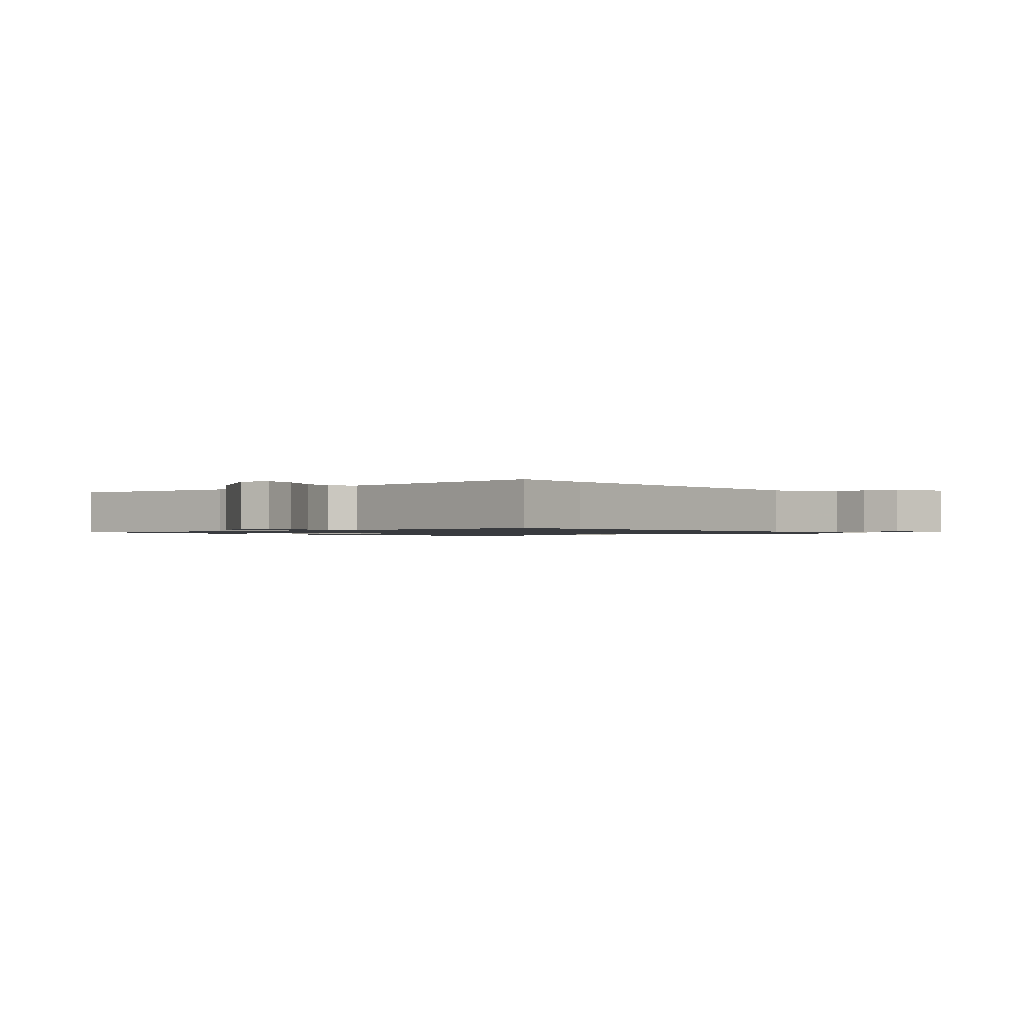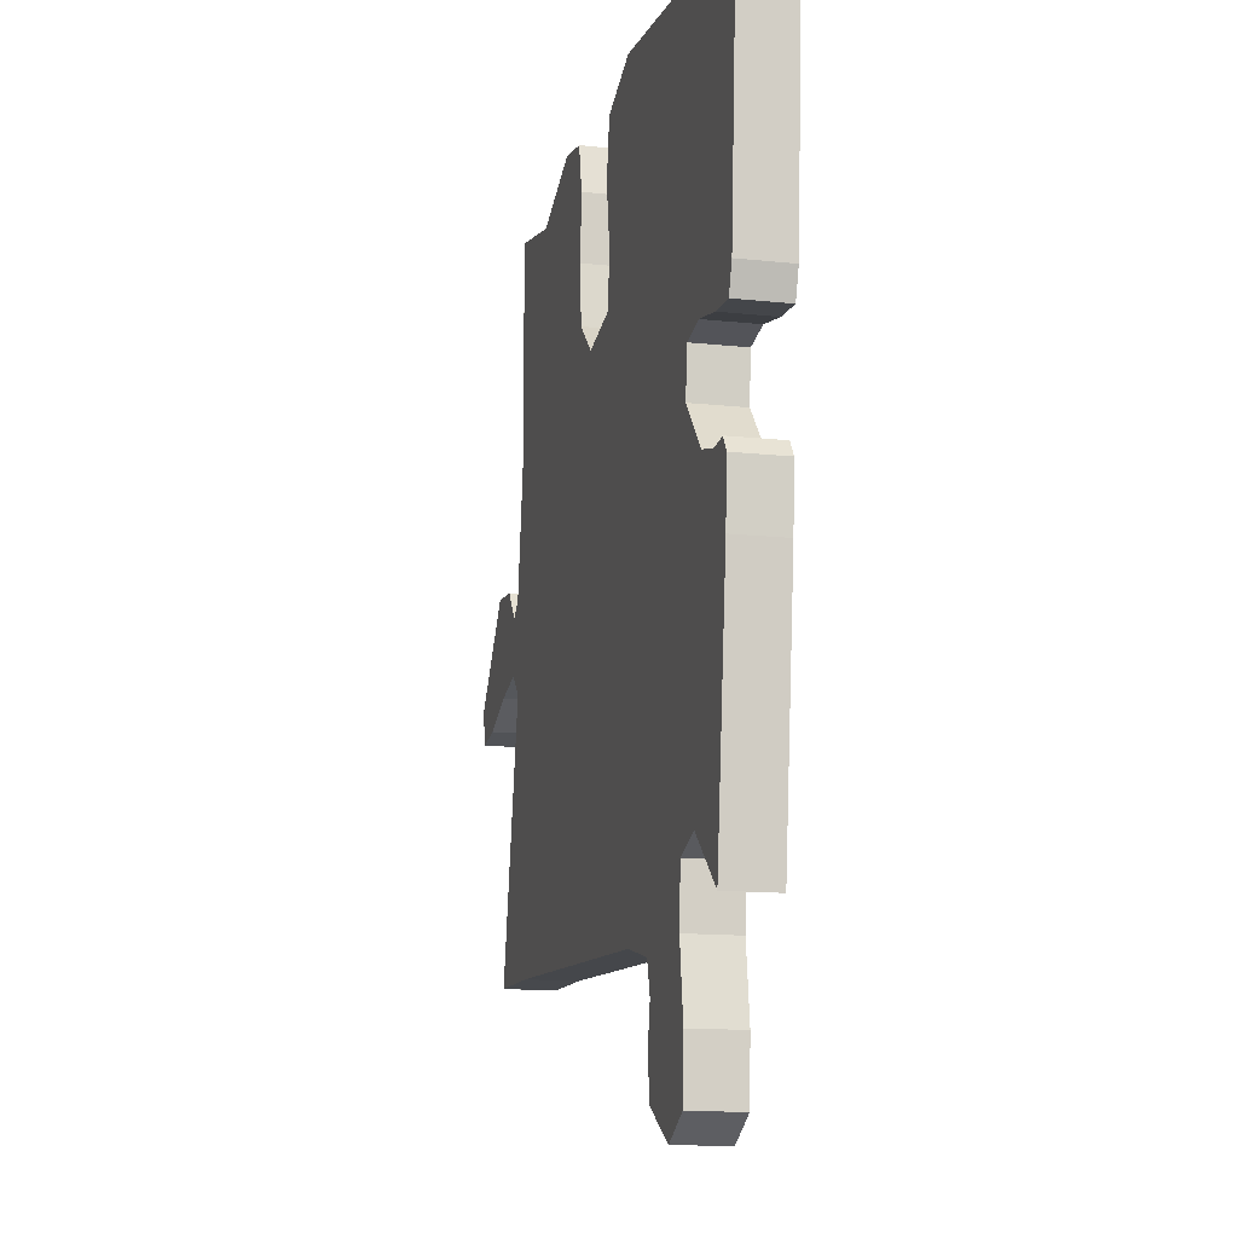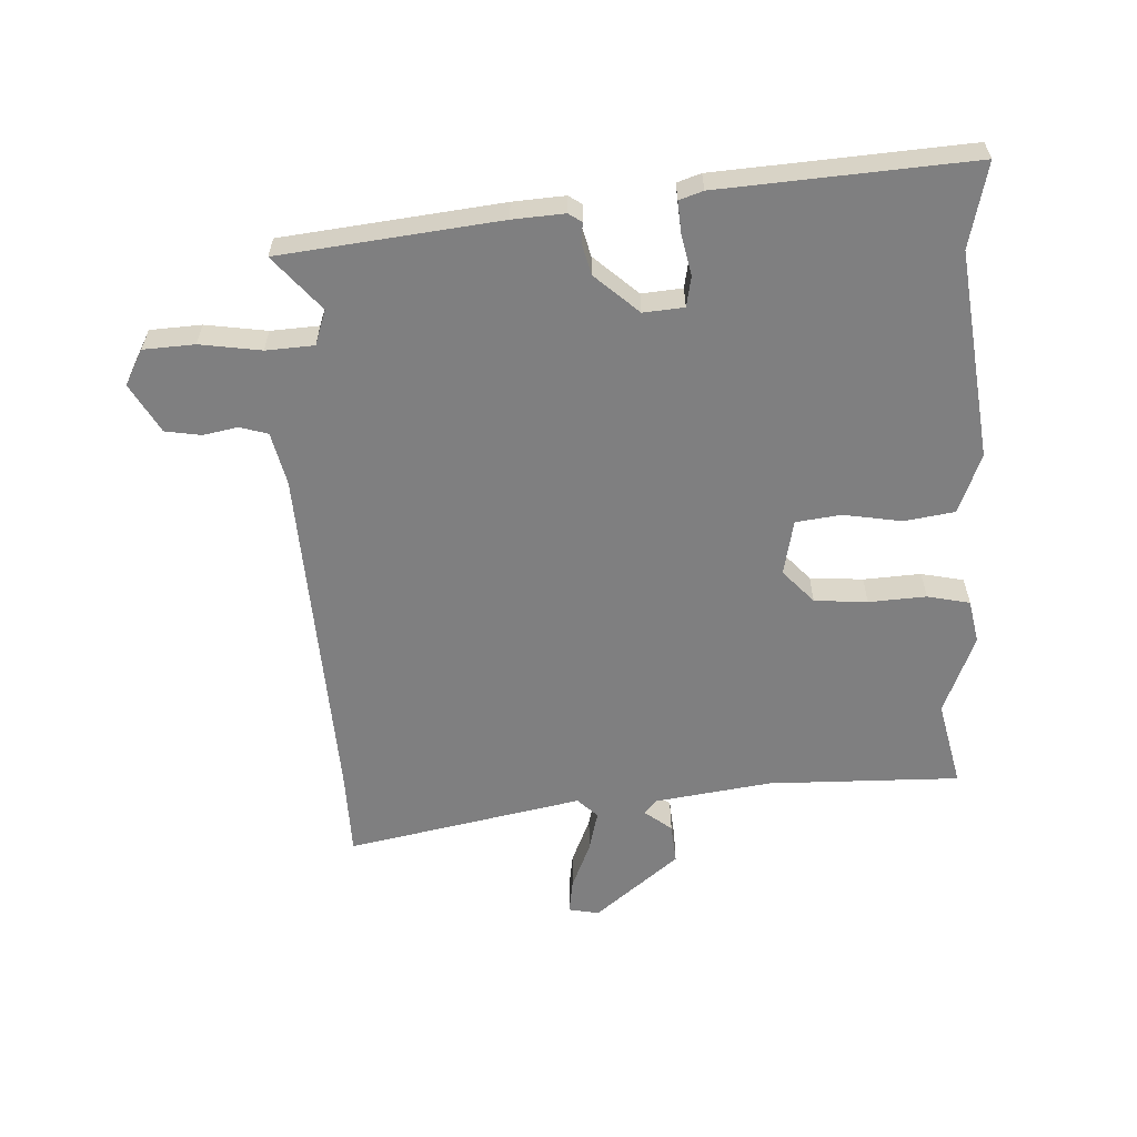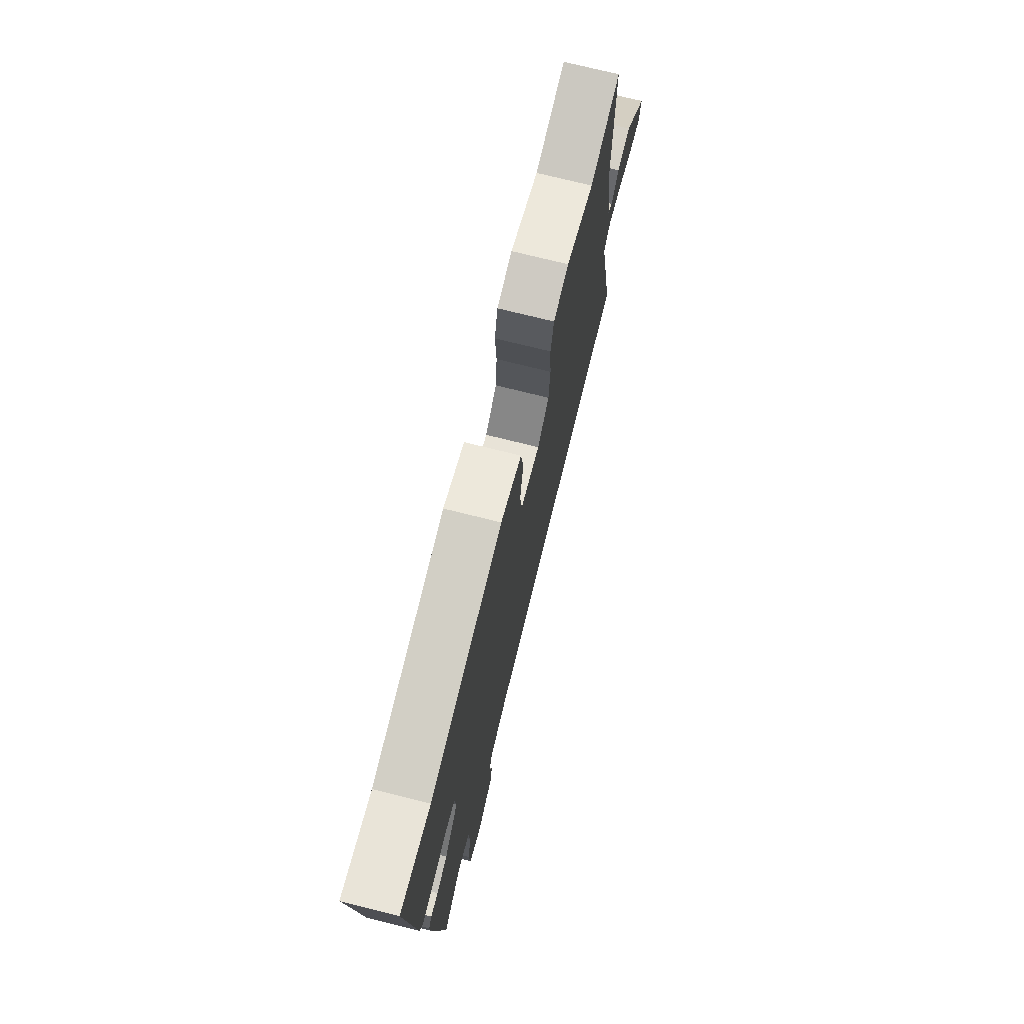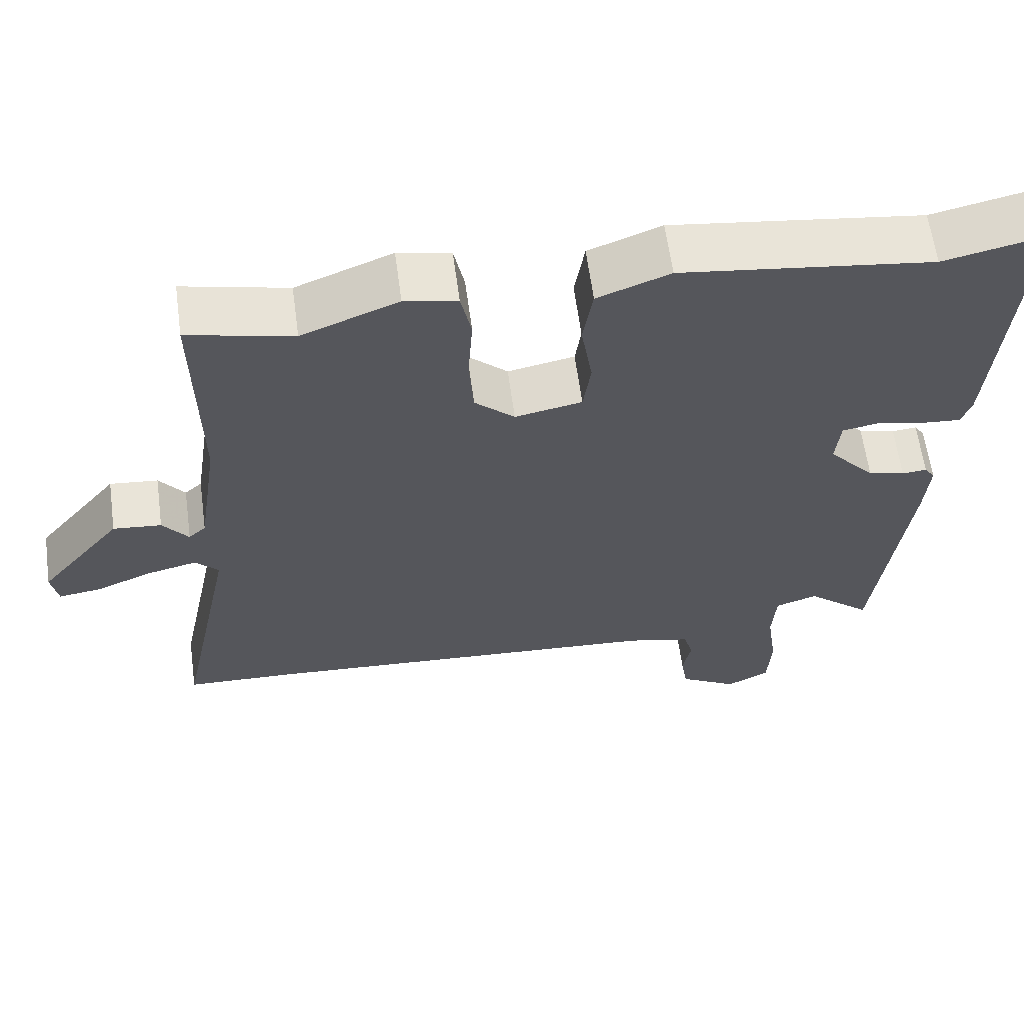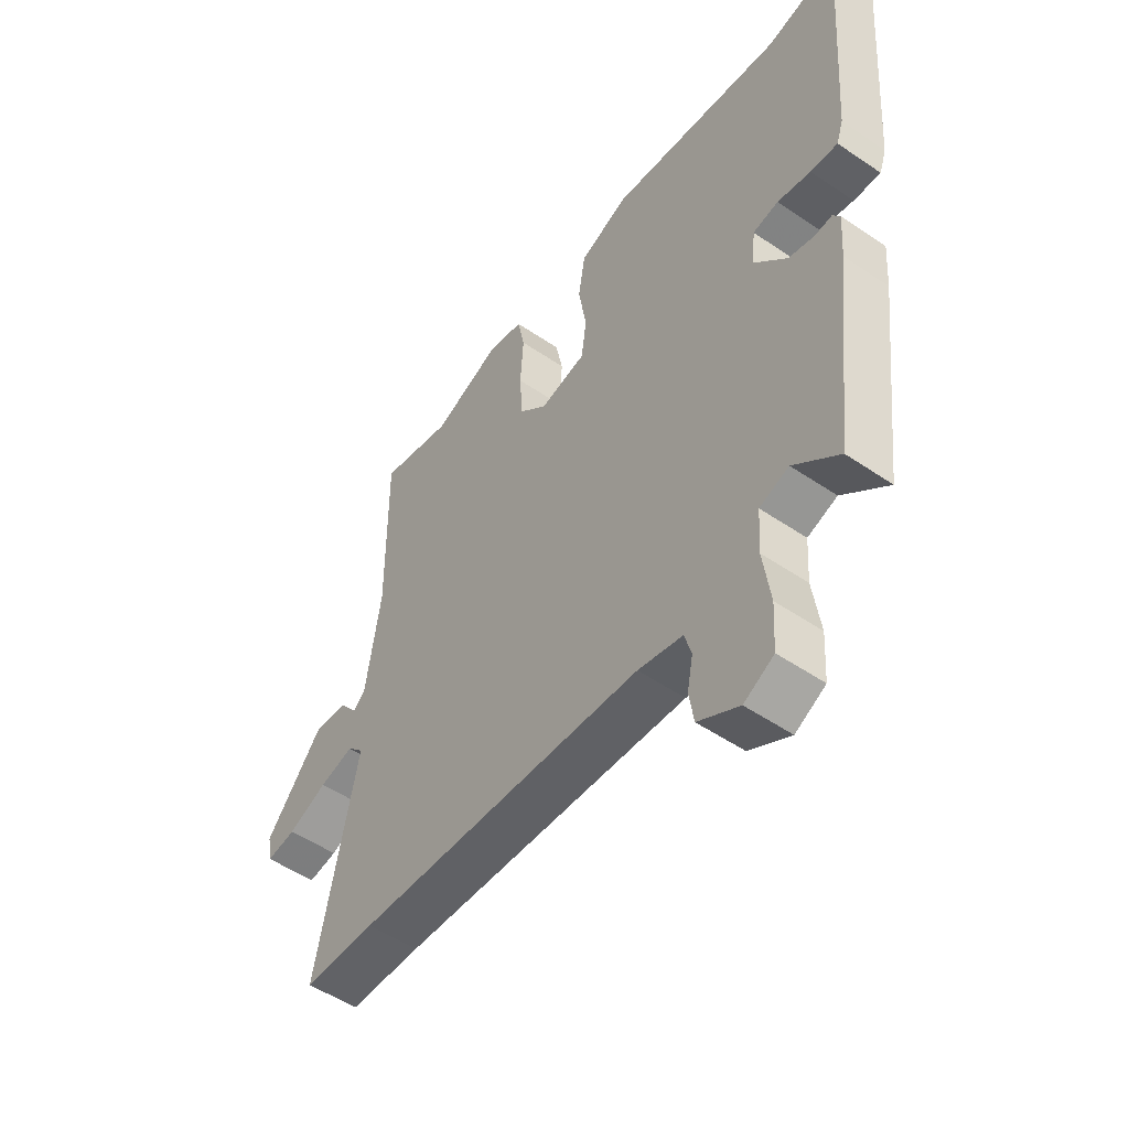
<metadata>
{"format":"obj","ext":"obj","renderer":"f3d","projection":"perspective","resolution":1024,"background":"white","views":[{"elev":-1.1,"azim":125.6,"up":"+Y"},{"elev":-13.9,"azim":-103.5,"up":"+Z"},{"elev":-59.7,"azim":-87.6,"up":"+Y"},{"elev":74.0,"azim":-76.0,"up":"+Z"},{"elev":62.2,"azim":172.3,"up":"+Z"},{"elev":-52.1,"azim":-126.3,"up":"+Z"}]}
</metadata>
<code>
v -0.535 0.07 0.508
v -0.399 0.07 0.477
v -0.066 0.07 0.52
v 0.03 0.07 0.483
v 0.043 0.07 0.402
v 0.028 0.07 0.308
v 0.038 0.07 0.236
v 0.127 0.07 0.218
v 0.18 0.07 0.267
v 0.186 0.07 0.352
v 0.18 0.07 0.444
v 0.194 0.07 0.512
v 0.264 0.07 0.526
v 0.392 0.07 0.475
v 0.531 0.07 0.507
v 0.528 0.07 0.199
v 0.556 0.07 0.013
v 0.579 0.07 -0.008
v 0.613 0.07 0.036
v 0.677 0.07 0.042
v 0.787 0.07 -0.092
v 0.778 0.07 -0.141
v 0.722 0.07 -0.133
v 0.647 0.07 -0.102
v 0.581 0.07 -0.086
v 0.55 0.07 -0.118
v 0.628 0.07 -0.496
v 0.49 0.07 -0.5
v -0.062 0.07 -0.533
v -0.147 0.07 -0.553
v -0.16 0.07 -0.598
v -0.149 0.07 -0.654
v -0.158 0.07 -0.711
v -0.236 0.07 -0.756
v -0.293 0.07 -0.726
v -0.298 0.07 -0.644
v -0.284 0.07 -0.546
v -0.289 0.07 -0.469
v -0.345 0.07 -0.45
v -0.431 0.07 -0.524
v -0.473 0.07 -0.174
v -0.479 0.07 -0.091
v -0.465 0.07 -0.07
v -0.432 0.07 -0.073
v -0.383 0.07 -0.06
v -0.321 0.07 0.01
v -0.327 0.07 0.075
v -0.376 0.07 0.084
v -0.44 0.07 0.07
v -0.492 0.07 0.066
v -0.505 0.07 0.104
v -0.535 0 0.508
v -0.399 0 0.477
v -0.066 0 0.52
v 0.03 0 0.483
v 0.043 0 0.402
v 0.028 0 0.308
v 0.038 0 0.236
v 0.127 0 0.218
v 0.18 0 0.267
v 0.186 0 0.352
v 0.18 0 0.444
v 0.194 0 0.512
v 0.264 0 0.526
v 0.392 0 0.475
v 0.531 0 0.507
v 0.528 0 0.199
v 0.556 0 0.013
v 0.579 0 -0.008
v 0.613 0 0.036
v 0.677 0 0.042
v 0.787 0 -0.092
v 0.778 0 -0.141
v 0.722 0 -0.133
v 0.647 0 -0.102
v 0.581 0 -0.086
v 0.55 0 -0.118
v 0.628 0 -0.496
v 0.49 0 -0.5
v -0.062 0 -0.533
v -0.147 0 -0.553
v -0.16 0 -0.598
v -0.149 0 -0.654
v -0.158 0 -0.711
v -0.236 0 -0.756
v -0.293 0 -0.726
v -0.298 0 -0.644
v -0.284 0 -0.546
v -0.289 0 -0.469
v -0.345 0 -0.45
v -0.431 0 -0.524
v -0.473 0 -0.174
v -0.479 0 -0.091
v -0.465 0 -0.07
v -0.432 0 -0.073
v -0.383 0 -0.06
v -0.321 0 0.01
v -0.327 0 0.075
v -0.376 0 0.084
v -0.44 0 0.07
v -0.492 0 0.066
v -0.505 0 0.104
f 48 49 50 51
f 48 51 1 2
f 47 48 2 3
f 46 47 3 4
f 41 42 43 44
f 39 40 41 44
f 38 39 44 45
f 34 35 36 37
f 34 37 38
f 31 32 33 34
f 30 31 34 38
f 29 30 38 45
f 26 27 28
f 26 28 29 45
f 21 22 23 24
f 21 24 25
f 18 19 20 21
f 18 21 25
f 17 18 25 26
f 14 15 16
f 10 11 12 13
f 9 10 13 14
f 46 4 5 6
f 46 6 7
f 45 46 7 8
f 26 45 8
f 17 26 8 9
f 9 14 16 17
f 102 101 100 99
f 53 52 102 99
f 54 53 99 98
f 55 54 98 97
f 95 94 93 92
f 95 92 91 90
f 96 95 90 89
f 88 87 86 85
f 89 88 85
f 85 84 83 82
f 89 85 82 81
f 96 89 81 80
f 79 78 77
f 96 80 79 77
f 75 74 73 72
f 76 75 72
f 72 71 70 69
f 76 72 69
f 77 76 69 68
f 67 66 65
f 64 63 62 61
f 65 64 61 60
f 57 56 55 97
f 58 57 97
f 59 58 97 96
f 59 96 77
f 60 59 77 68
f 68 67 65 60
f 1 52 53 2
f 2 53 54 3
f 3 54 55 4
f 4 55 56 5
f 5 56 57 6
f 6 57 58 7
f 7 58 59 8
f 8 59 60 9
f 9 60 61 10
f 10 61 62 11
f 11 62 63 12
f 12 63 64 13
f 13 64 65 14
f 14 65 66 15
f 15 66 67 16
f 16 67 68 17
f 17 68 69 18
f 18 69 70 19
f 19 70 71 20
f 20 71 72 21
f 21 72 73 22
f 22 73 74 23
f 23 74 75 24
f 24 75 76 25
f 25 76 77 26
f 26 77 78 27
f 27 78 79 28
f 28 79 80 29
f 29 80 81 30
f 30 81 82 31
f 31 82 83 32
f 32 83 84 33
f 33 84 85 34
f 34 85 86 35
f 35 86 87 36
f 36 87 88 37
f 37 88 89 38
f 38 89 90 39
f 39 90 91 40
f 40 91 92 41
f 41 92 93 42
f 42 93 94 43
f 43 94 95 44
f 44 95 96 45
f 45 96 97 46
f 46 97 98 47
f 47 98 99 48
f 48 99 100 49
f 49 100 101 50
f 50 101 102 51
f 51 102 52 1

</code>
